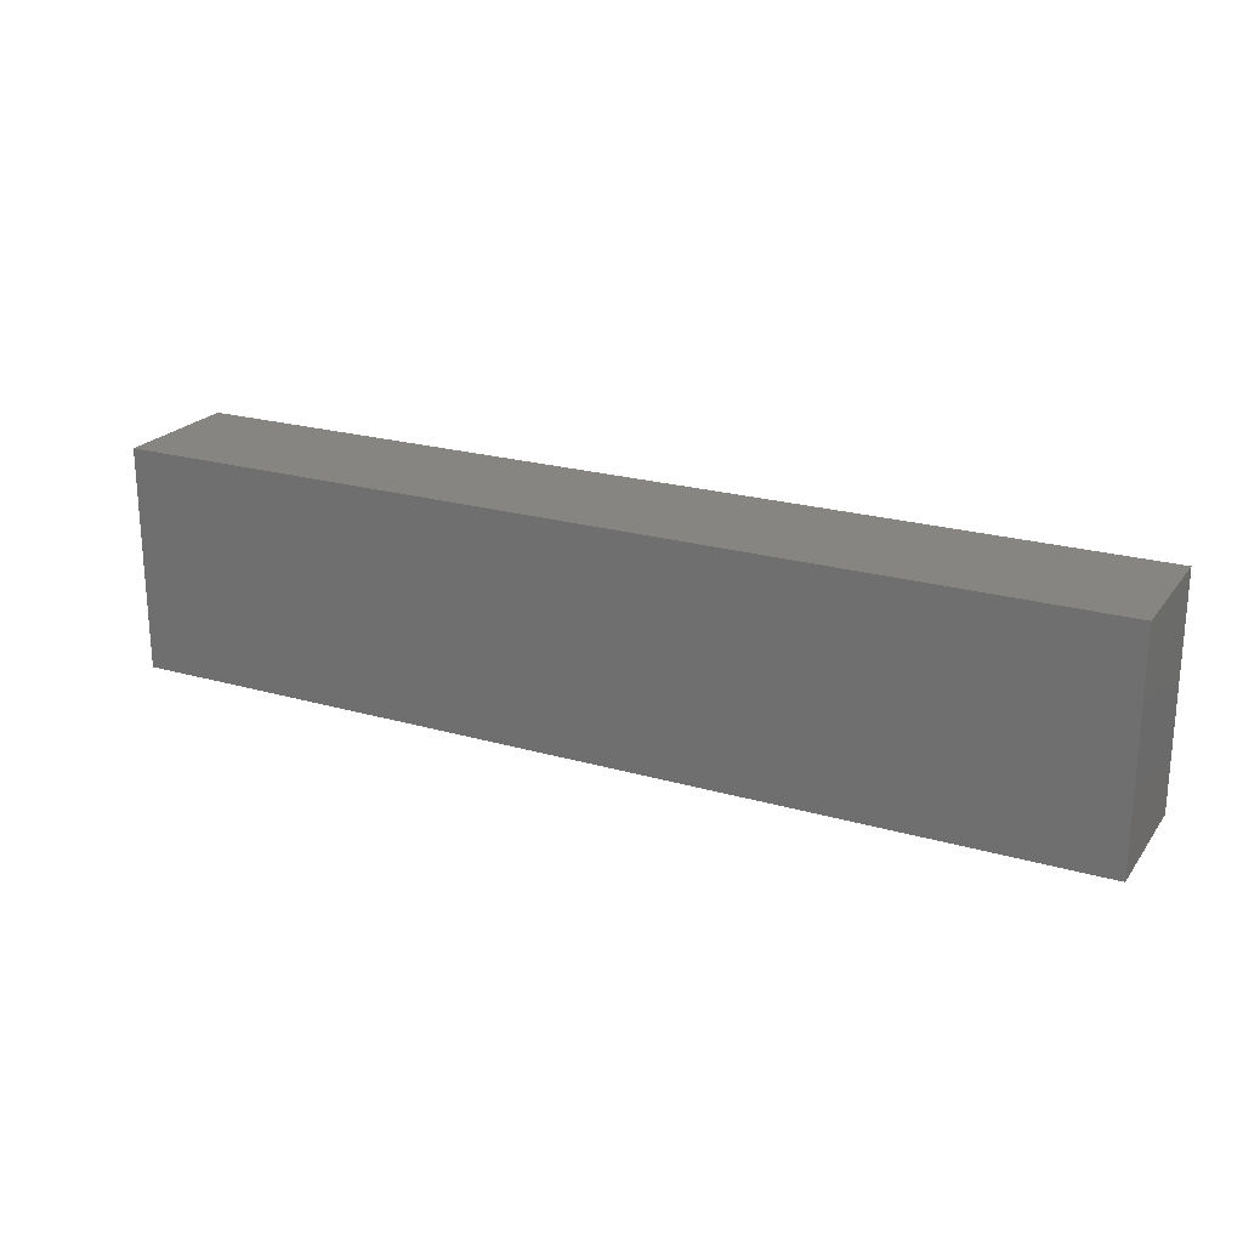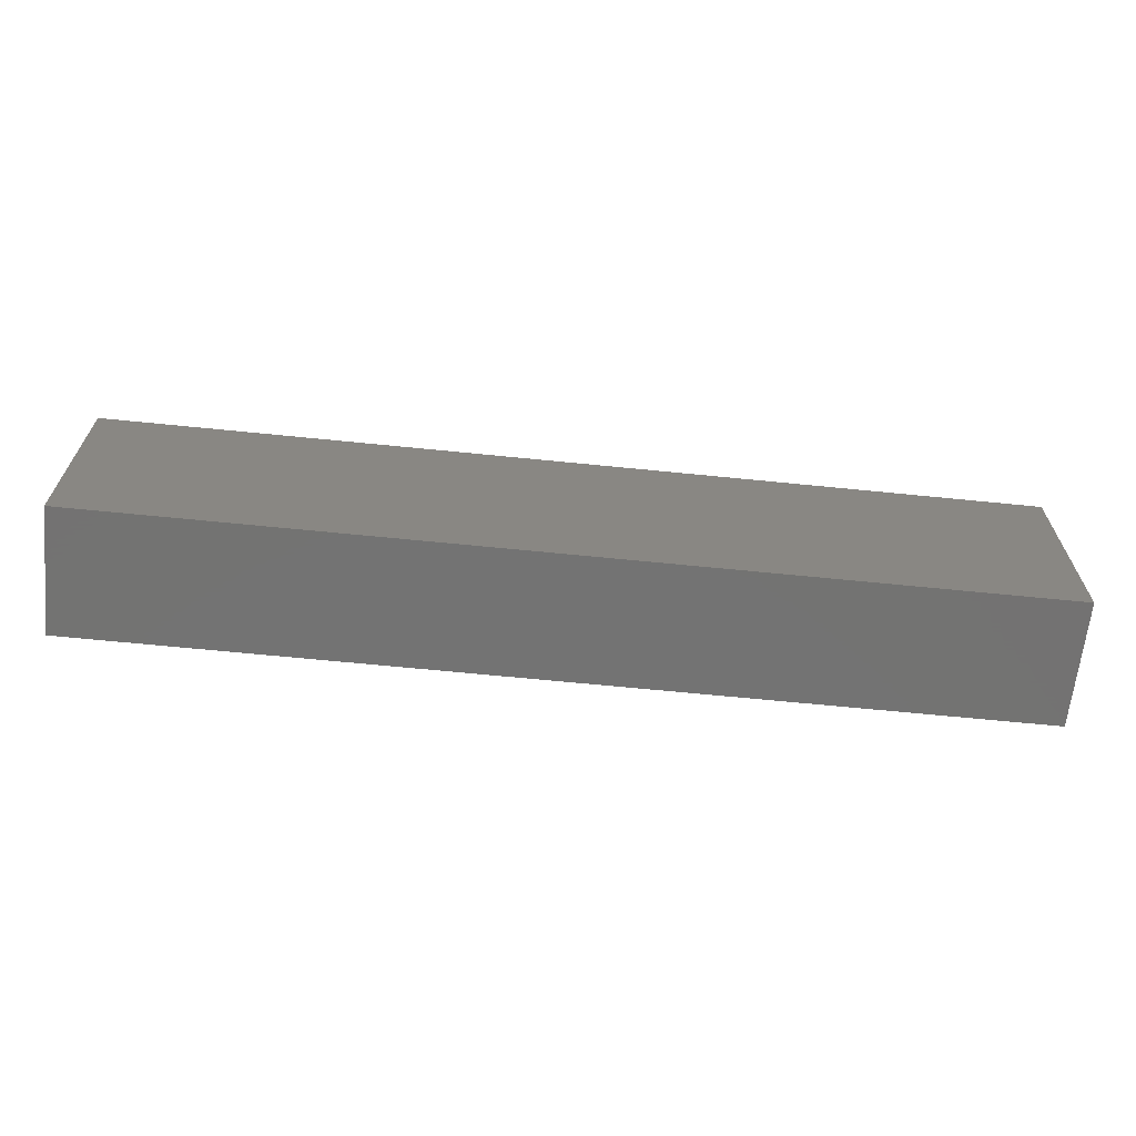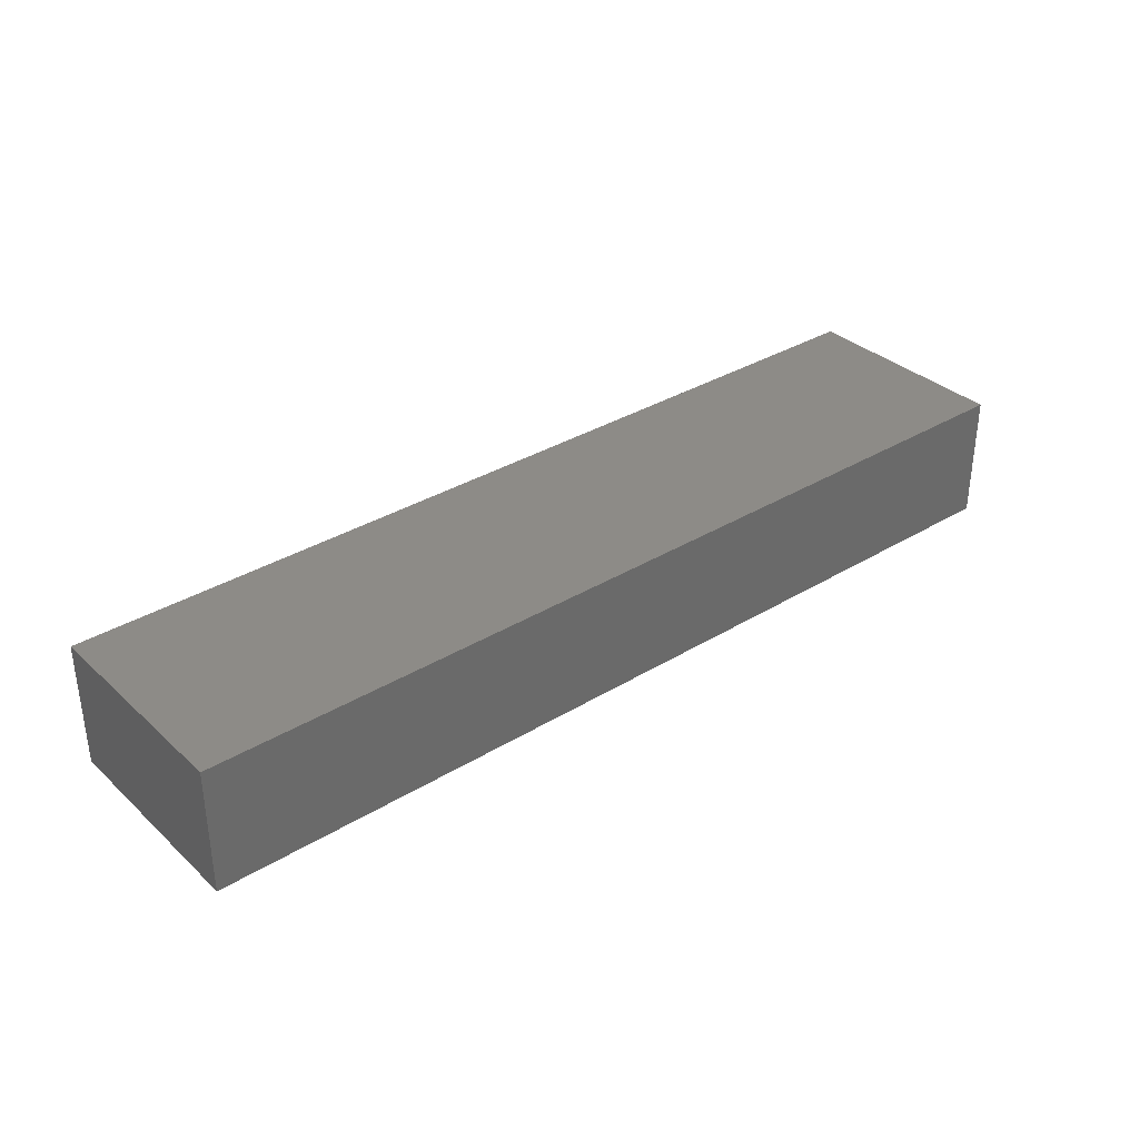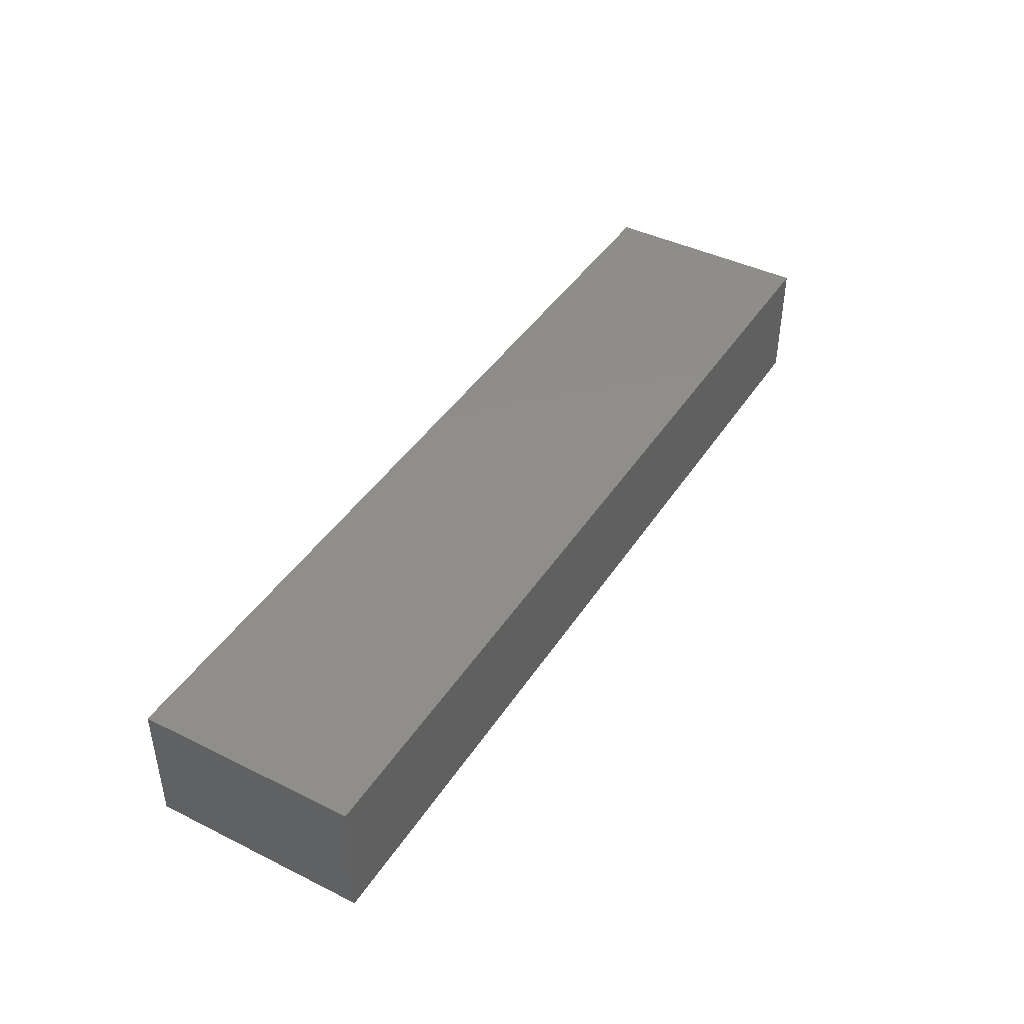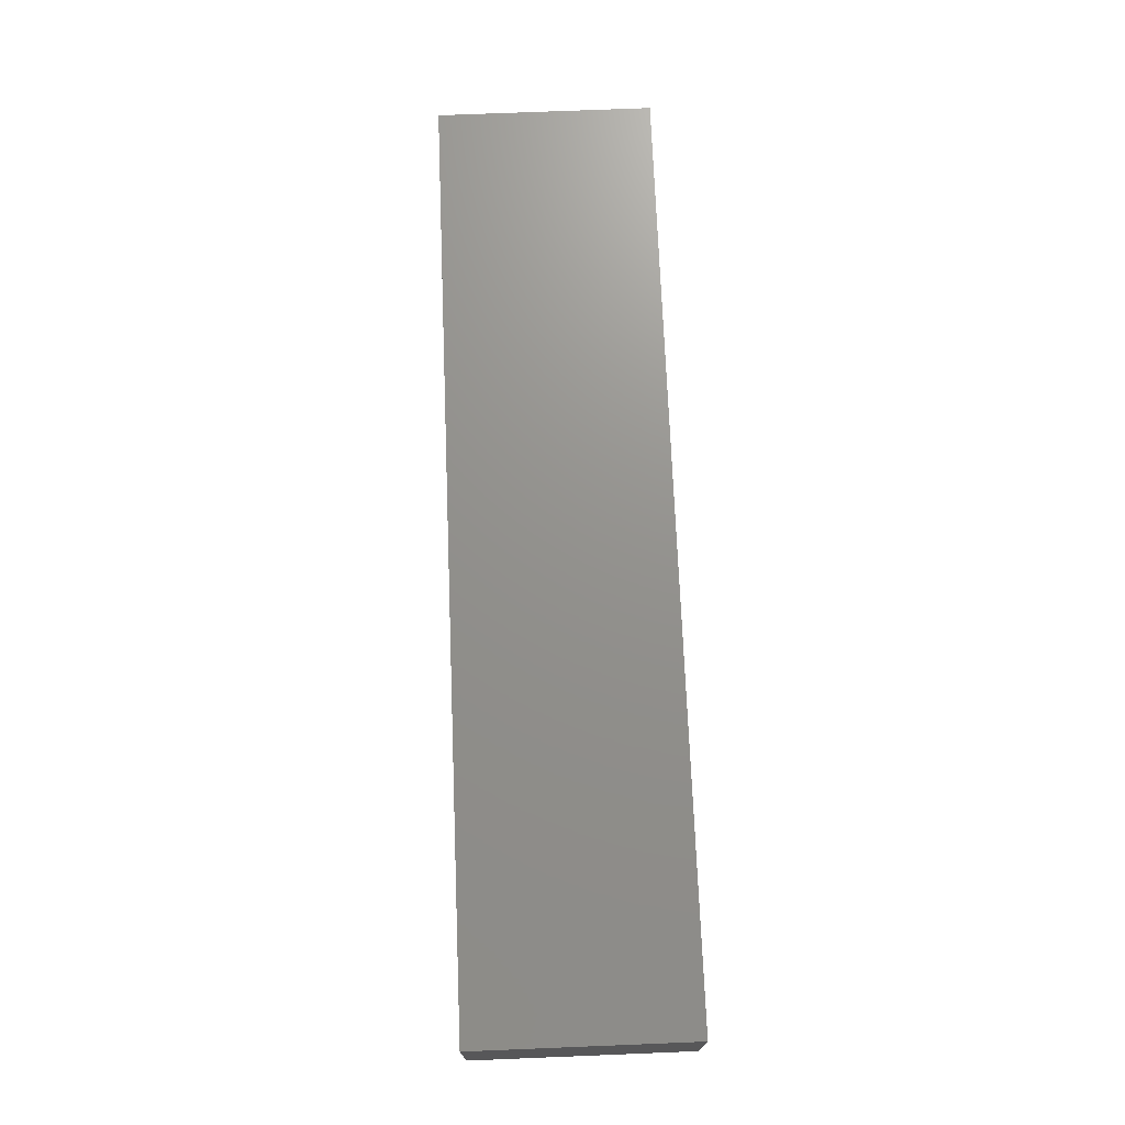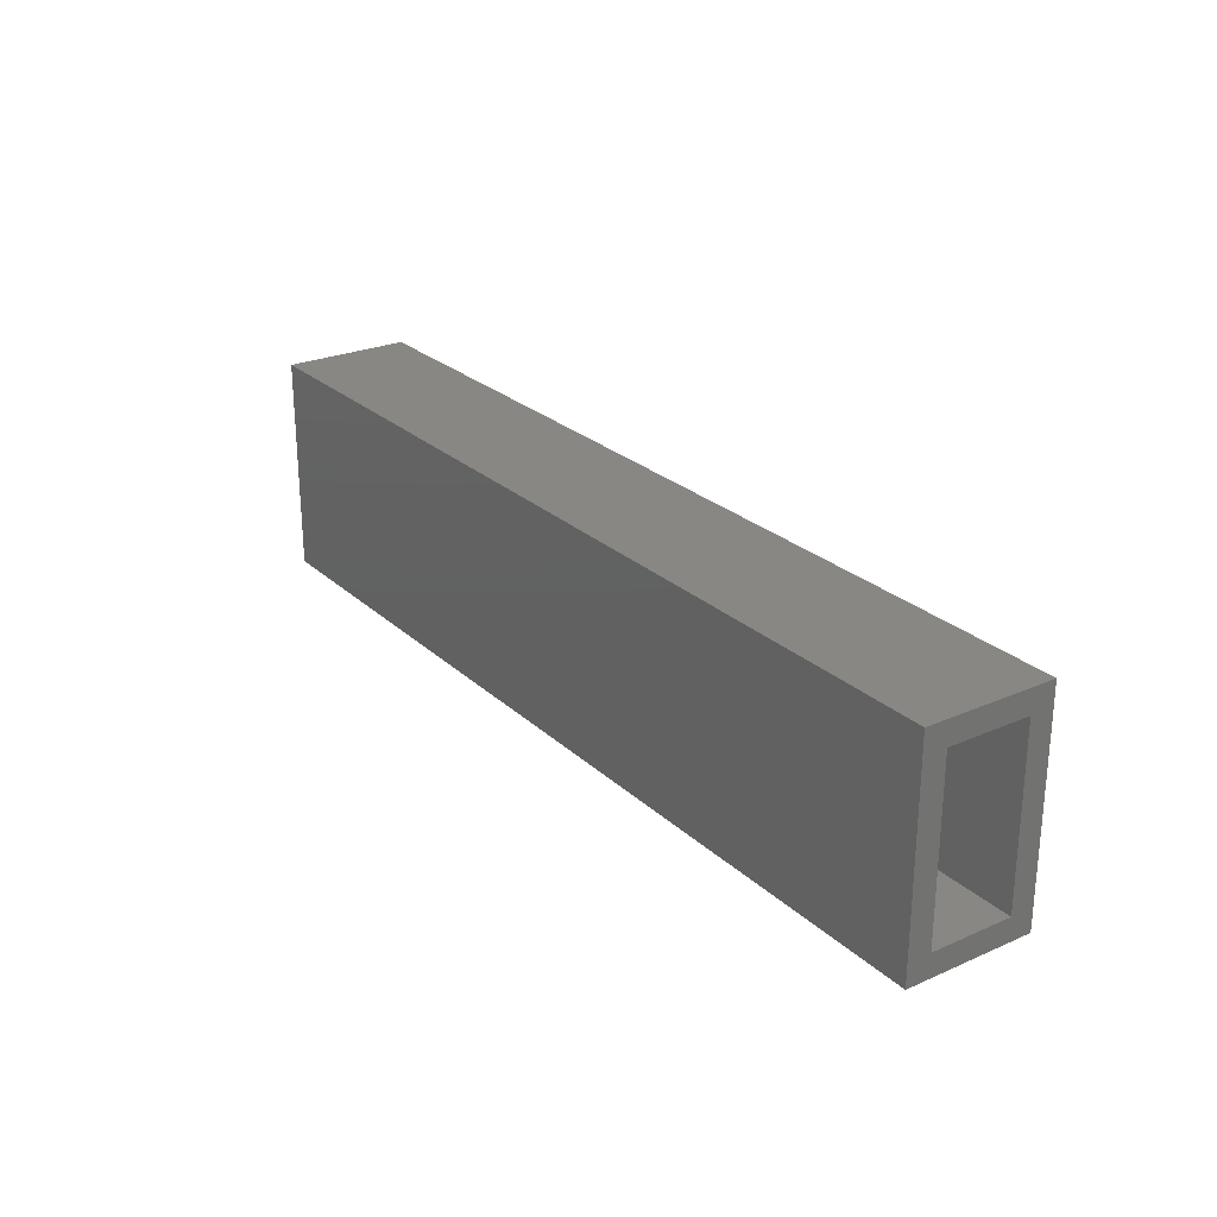
<metadata>
{"format":"stl","ext":"stl","renderer":"f3d","projection":"perspective","resolution":1024,"background":"white","views":[{"elev":22.1,"azim":26.7,"up":"+Y"},{"elev":-65.0,"azim":174.2,"up":"+Y"},{"elev":34.0,"azim":140.5,"up":"+Z"},{"elev":42.5,"azim":120.5,"up":"+Z"},{"elev":71.9,"azim":87.7,"up":"+Z"},{"elev":25.4,"azim":-125.1,"up":"+Y"}]}
</metadata>
<code>
# stl→obj: 16 verts, 28 faces
v -0.4922 -0.1484 0.1562
v -0.4922 -0.1172 0.125
v -0.4922 -0.1484 -0.01562
v -0.4922 -0.1172 0.01562
v -0.4922 0.1443 -0.01562
v -0.4922 0.1131 0.01562
v -0.4922 0.1443 0.1562
v -0.4922 0.1131 0.125
v 0.7344 -0.1172 0.125
v 0.7344 -0.1172 0.01562
v 0.7344 0.1131 0.125
v 0.7344 0.1131 0.01562
v 0.7656 -0.1484 0.1562
v 0.7656 -0.1484 -0.01562
v 0.7656 0.1443 0.1562
v 0.7656 0.1443 -0.01562
f 1 2 3
f 3 2 4
f 3 4 5
f 5 4 6
f 5 6 7
f 7 6 8
f 7 8 1
f 1 8 2
f 2 9 4
f 4 9 10
f 11 8 12
f 12 8 6
f 6 4 12
f 12 4 10
f 8 11 2
f 2 11 9
f 1 3 13
f 13 3 14
f 13 14 15
f 15 14 16
f 15 16 7
f 7 16 5
f 5 16 3
f 3 16 14
f 7 1 15
f 15 1 13
f 9 11 10
f 10 11 12

</code>
